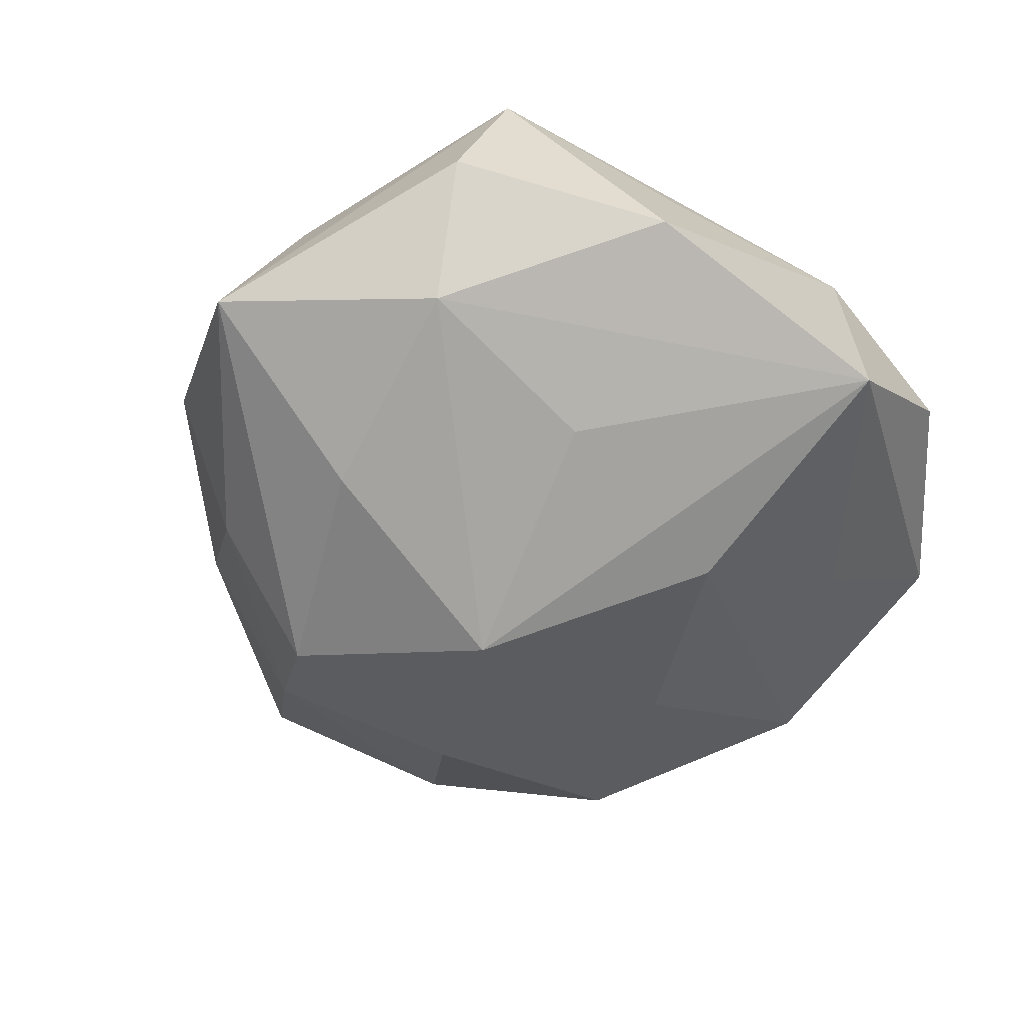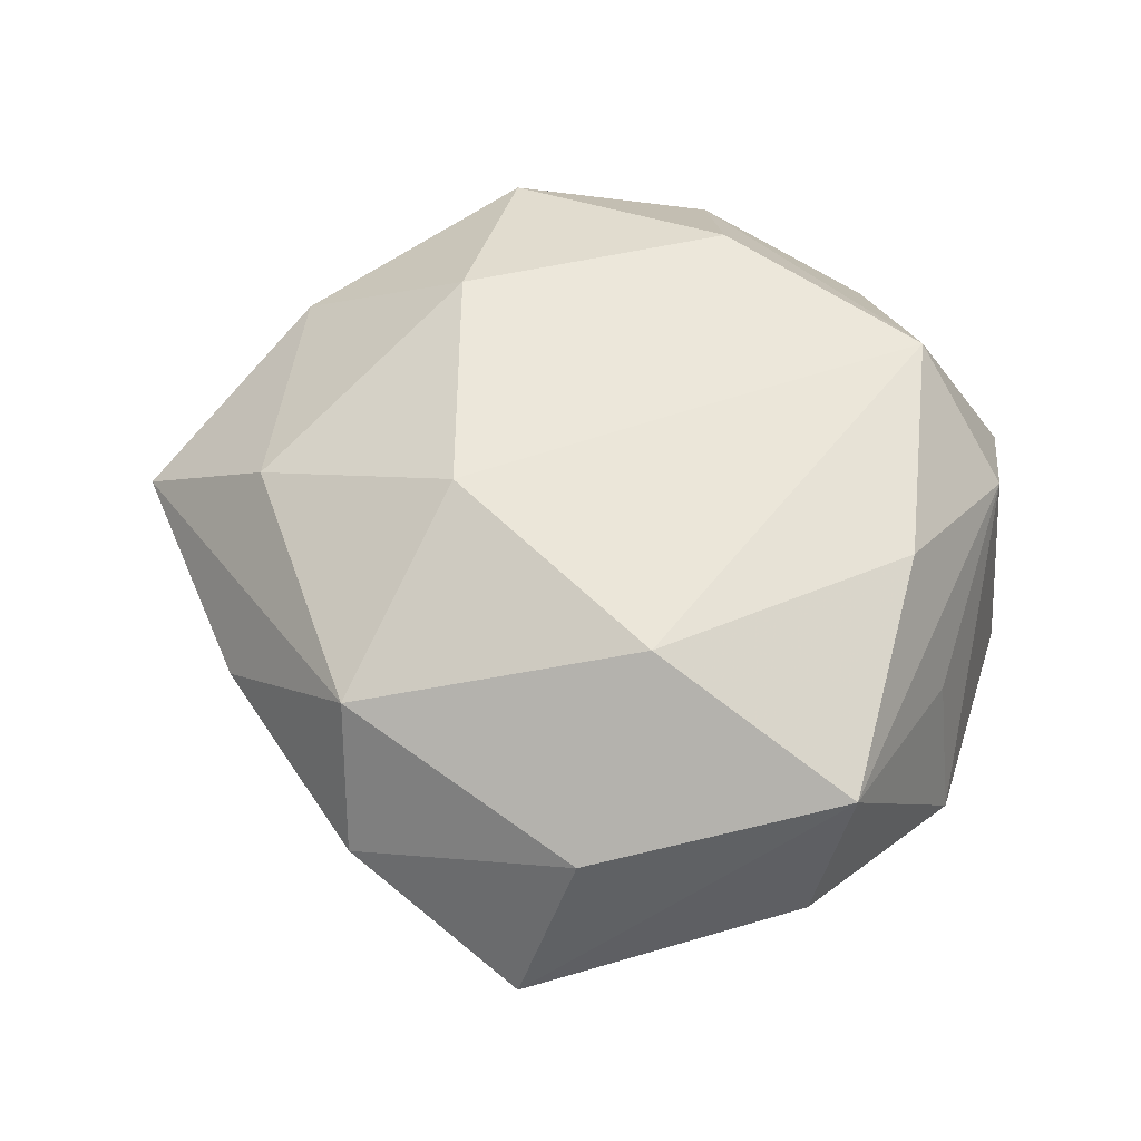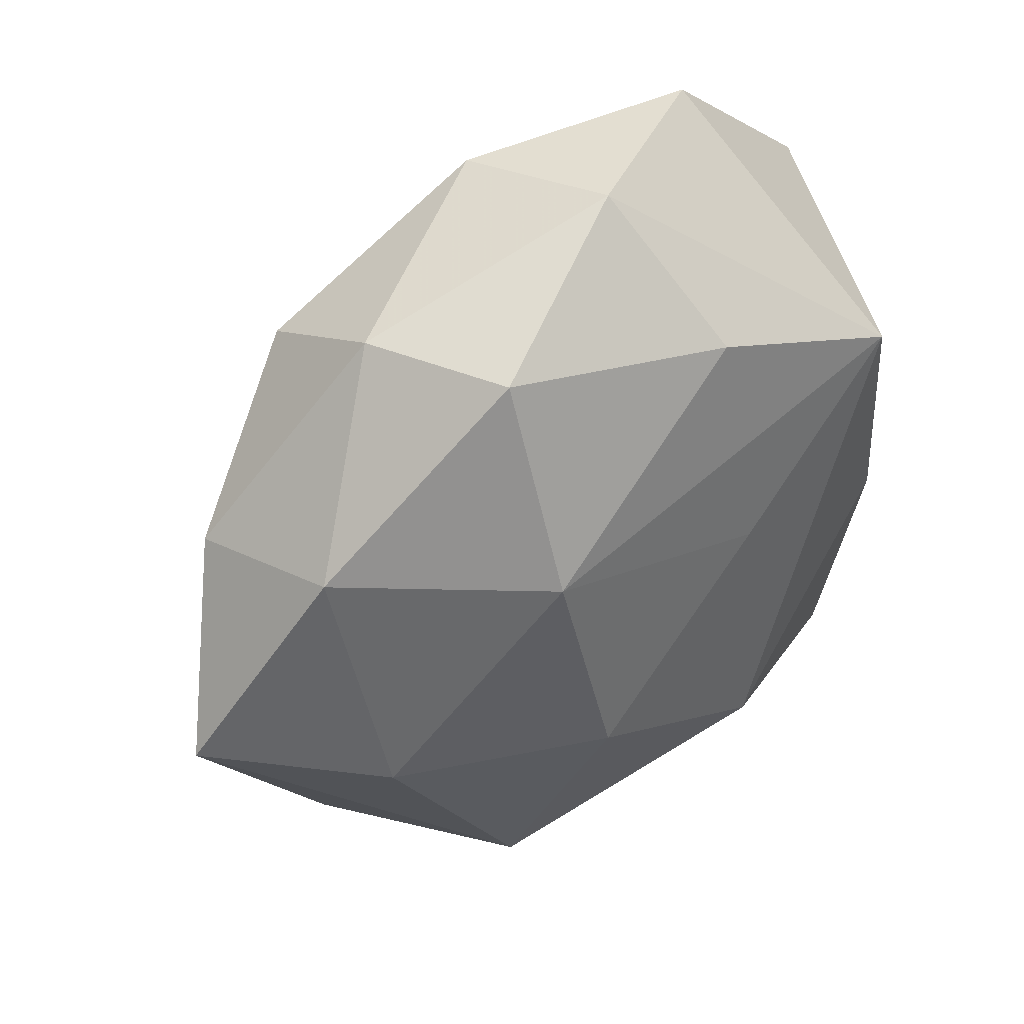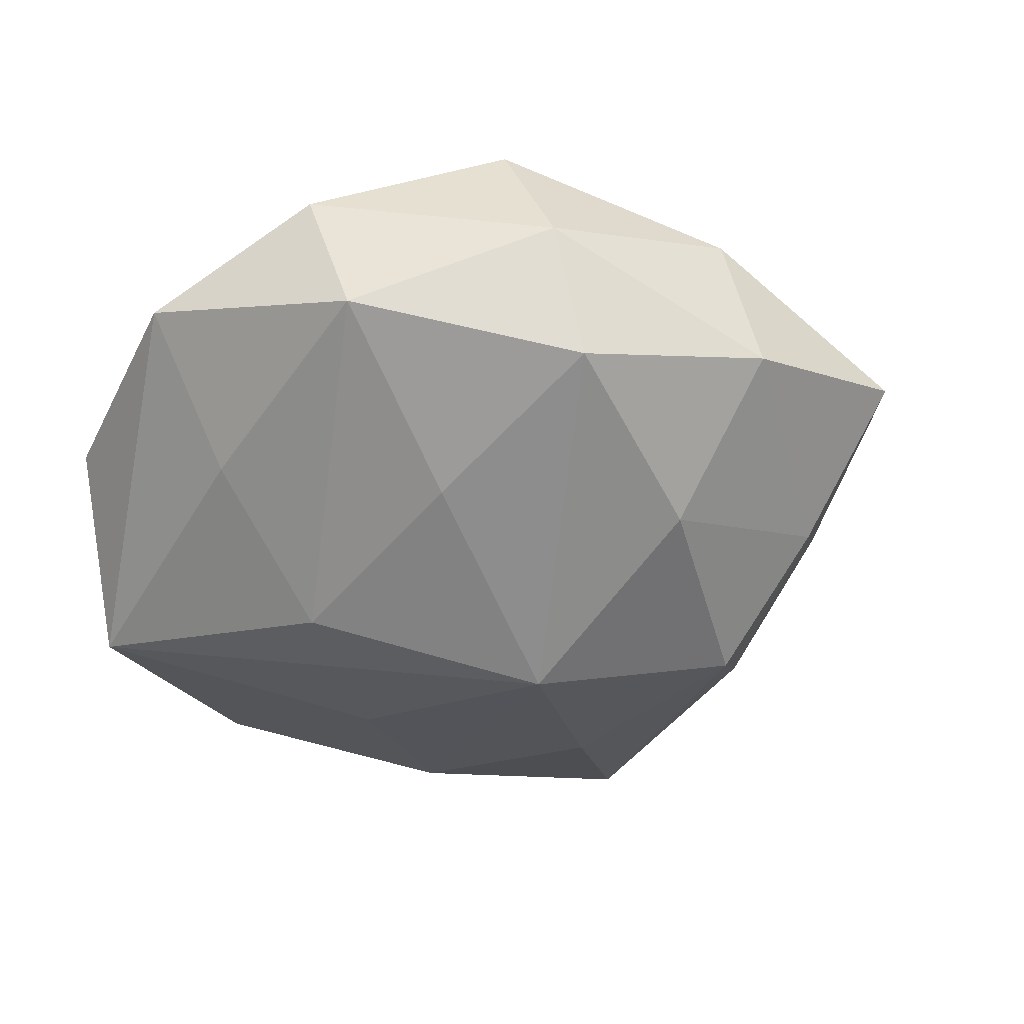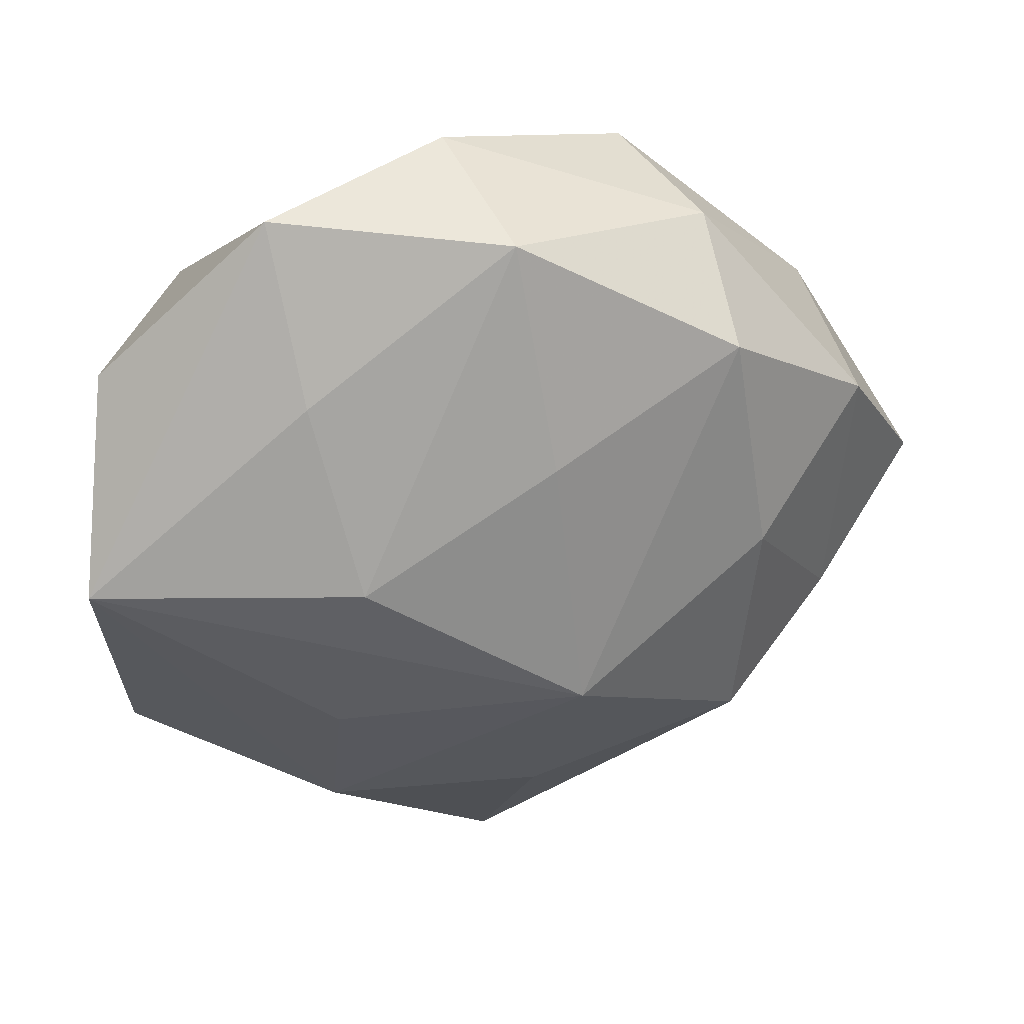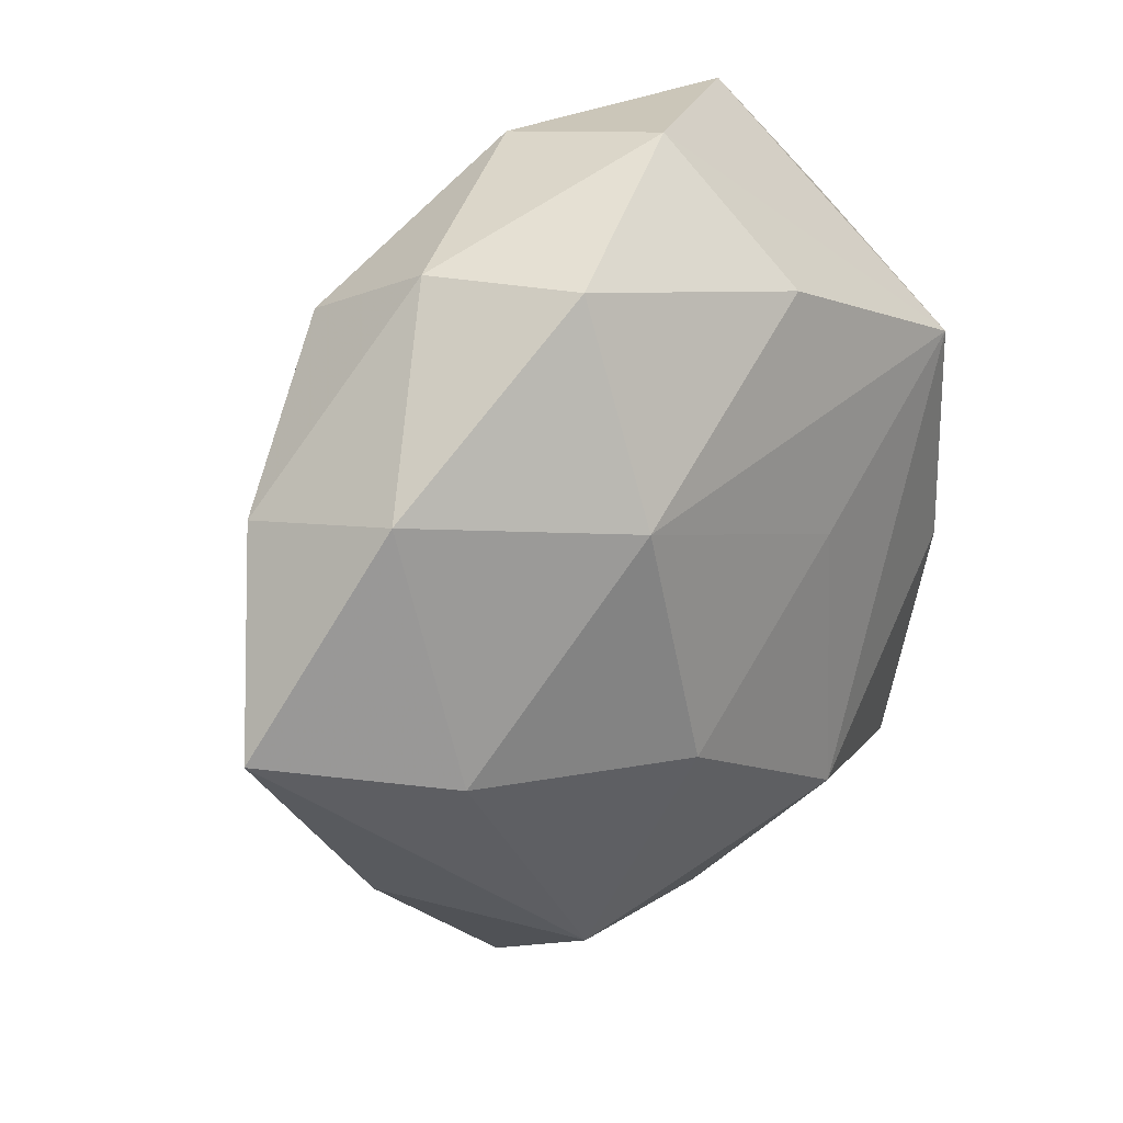
<metadata>
{"format":"obj","ext":"obj","renderer":"f3d","projection":"perspective","resolution":1024,"background":"white","views":[{"elev":-54.4,"azim":50.6,"up":"+Z"},{"elev":59.1,"azim":12.6,"up":"+Z"},{"elev":45.4,"azim":-42.5,"up":"+Y"},{"elev":-44.8,"azim":-158.0,"up":"+Z"},{"elev":44.0,"azim":168.7,"up":"+Y"},{"elev":28.4,"azim":-48.6,"up":"+Y"}]}
</metadata>
<code>
v -0.02914 0.006935 -0.02063
v -0.007024 -0.004349 -0.02959
v 0.04082 0.01264 0.009527
v 0.01571 0.01104 -0.02489
v 0.01941 0.02924 -0.01485
v 0.007555 0.005663 0.0237
v -0.03761 -0.02494 0.001484
v -0.03786 -0.007134 0.01505
v 0.0004256 -0.05 -0.008531
v -0.0199 0.03824 0.01411
v -0.02402 -0.03124 -0.01101
v -0.05355 -0.002771 0.001316
v -0.02087 0.01666 0.02332
v -0.003355 0.04378 -0.01063
v 0.04172 -0.01773 -0.01035
v 0.005144 -0.04269 0.009213
v -0.02573 0.03769 -0.001095
v 0.03167 -0.03234 0.01556
v 0.008762 -0.02463 0.02433
v 0.02878 -0.03746 -0.0005434
v 0.02123 0.04492 -0.003077
v -0.0401 -0.01081 -0.01143
v -0.02636 0.03053 -0.01528
v 0.01965 -0.03266 -0.01437
v -0.00362 -0.02818 -0.02033
v -0.01942 -0.04254 0.001412
v 0.001216 0.04629 0.006001
v -0.04307 0.01608 -0.00806
v -0.02654 -0.01753 -0.02239
v 0.02956 0.02054 0.02179
v -0.02164 -0.03309 0.01617
v 0.03857 -0.01185 0.005388
v 0.005578 0.03205 0.01985
v 0.03274 -0.0052 0.02023
v -0.01528 -0.009776 0.02527
v 0.0443 0.01025 -0.01866
v -0.04043 0.02002 0.008789
v -0.005568 0.02185 -0.0212
v 0.04008 0.02758 -0.003182
v 0.01903 -0.01201 -0.02104
f 39 21 30
f 36 21 39
f 15 24 36
f 20 24 15
f 15 18 20
f 32 18 15
f 9 24 20
f 20 18 9
f 7 31 12
f 35 31 19
f 40 2 36
f 36 24 40
f 40 24 2
f 36 39 3
f 3 15 36
f 32 15 3
f 3 39 30
f 3 18 32
f 36 2 4
f 5 21 36
f 5 14 21
f 36 4 5
f 5 4 14
f 21 14 27
f 30 21 27
f 17 10 27
f 27 14 17
f 29 9 11
f 17 14 23
f 23 28 17
f 30 13 6
f 6 13 35
f 6 19 30
f 35 19 6
f 33 13 30
f 10 13 33
f 30 27 33
f 33 27 10
f 35 13 8
f 8 31 35
f 12 31 8
f 37 13 10
f 37 10 17
f 12 8 37
f 37 8 13
f 17 28 37
f 37 28 12
f 16 9 18
f 16 19 31
f 18 19 16
f 2 24 25
f 24 9 25
f 25 29 2
f 9 29 25
f 31 7 26
f 26 16 31
f 9 16 26
f 11 9 26
f 26 7 11
f 30 19 34
f 34 19 18
f 34 3 30
f 18 3 34
f 12 28 22
f 22 7 12
f 11 7 22
f 22 29 11
f 14 4 38
f 38 23 14
f 38 4 2
f 2 23 38
f 1 22 28
f 29 22 1
f 28 23 1
f 2 29 1
f 1 23 2

</code>
